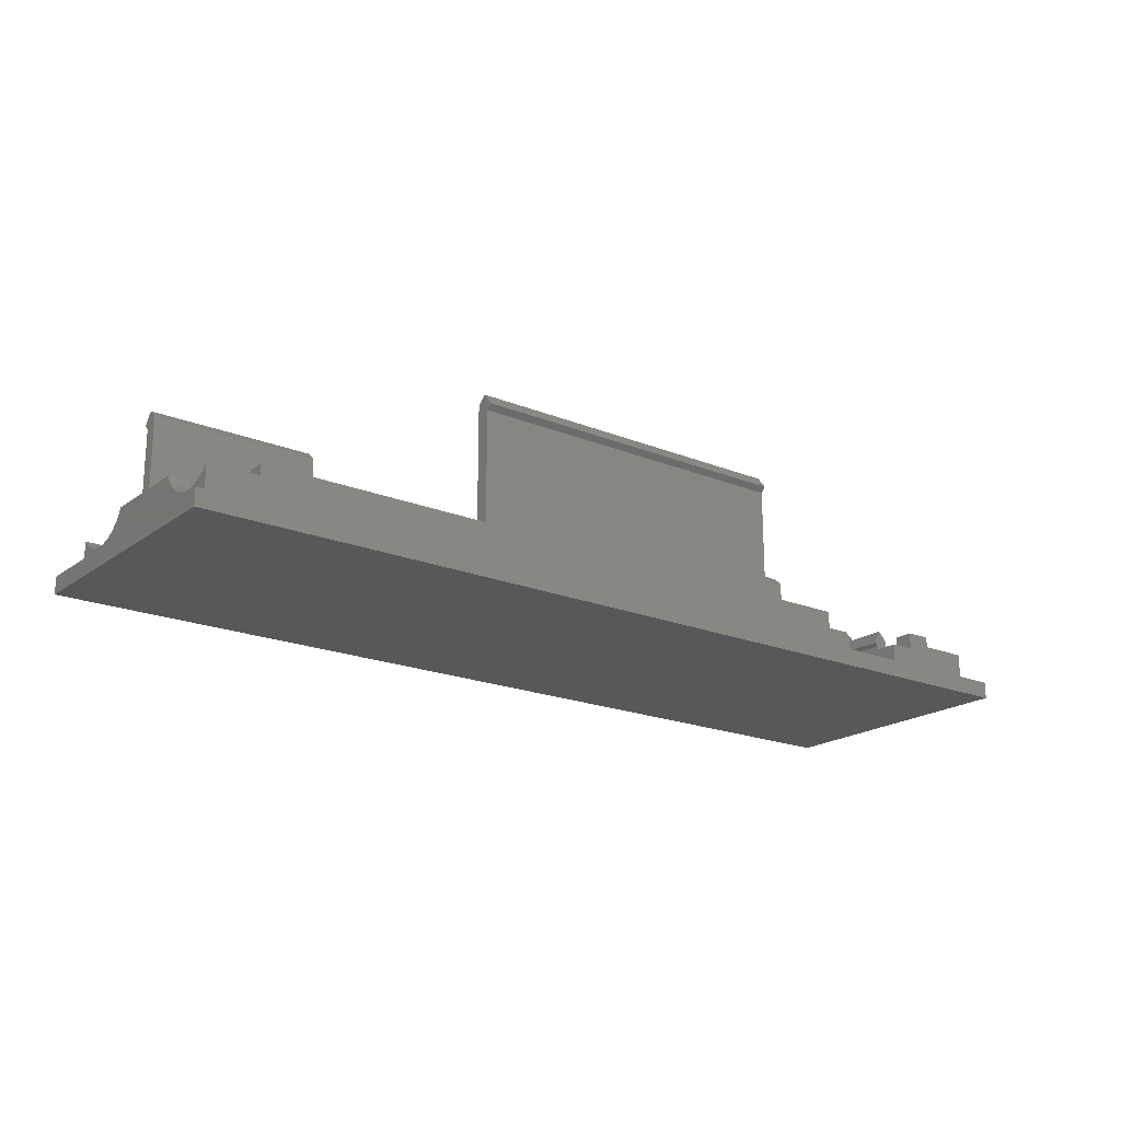
<metadata>
{"format":"stl","ext":"stl","renderer":"f3d","projection":"perspective","resolution":1024,"background":"white","views":[{"elev":-19.7,"azim":142.9,"up":"+Z"}]}
</metadata>
<code>
# stl→obj: 447 verts, 890 faces
v 50.5 102 2.076
v 52.7 101.1 2
v 52.7 102 2.076
v 50.5 101.1 2
v 50.5 102.8 2.302
v 52.7 102.8 2.302
v 50.5 104.3 3.17
v 52.7 104.9 3.786
v 50.5 104.9 3.786
v 52.7 104.3 3.17
v 50.5 105.4 4.5
v 52.7 105.7 5
v 50.5 105.7 5
v 52.7 105.4 4.5
v 52.7 100.2 2.076
v 50.5 100.2 2.076
v 50.5 103.6 2.67
v 52.7 103.6 2.67
v 46.9 99.39 2.302
v 52.7 98.6 2.67
v 52.7 99.39 2.302
v 46.9 98.6 2.67
v 50.5 99.5 2.272
v 46.9 99.5 2.272
v 46.9 99.5 5
v 46.9 97.89 3.17
v 46.9 97.3 3.756
v 46.9 97.3 5
v 52.7 97.89 3.17
v 52.7 97.3 3.756
v 50.5 122 2.076
v 52.7 121.1 2
v 52.7 122 2.076
v 50.5 121.1 2
v 50.5 117.9 3.17
v 52.7 117.3 3.786
v 52.7 117.9 3.17
v 50.5 117.3 3.786
v 52.7 122.8 2.302
v 50.5 122.7 2.272
v 46.9 122.8 2.302
v 46.9 122.7 2.272
v 46.9 124.3 3.17
v 52.7 123.6 2.67
v 52.7 124.3 3.17
v 46.9 123.6 2.67
v 50.5 116.8 4.5
v 52.7 116.8 4.5
v 46.9 124.9 3.756
v 52.7 124.9 3.756
v 50.5 116.5 5
v 52.7 116.5 5
v 50.5 119.4 2.302
v 52.7 118.6 2.67
v 52.7 119.4 2.302
v 50.5 118.6 2.67
v 50.5 120.2 2.076
v 52.7 120.2 2.076
v 46.9 122.7 5
v 46.9 124.9 5
v -52.7 102 2.076
v -50.5 101.1 2
v -50.5 102 2.076
v -52.7 101.1 2
v -52.7 102.8 2.302
v -50.5 102.8 2.302
v -52.7 104.3 3.17
v -50.5 104.9 3.786
v -52.7 104.9 3.786
v -50.5 104.3 3.17
v -52.7 105.4 4.5
v -50.5 105.7 5
v -52.7 105.7 5
v -50.5 105.4 4.5
v -50.5 100.2 2.076
v -52.7 100.2 2.076
v -52.7 103.6 2.67
v -50.5 103.6 2.67
v -52.7 99.39 2.302
v -46.9 98.6 2.67
v -46.9 99.39 2.302
v -52.7 98.6 2.67
v -50.5 99.5 2.272
v -46.9 99.5 2.272
v -46.9 99.5 5
v -46.9 97.89 3.17
v -46.9 97.3 3.756
v -46.9 97.3 5
v -52.7 97.3 3.756
v -52.7 97.89 3.17
v -52.7 123.6 2.67
v -46.9 122.8 2.302
v -46.9 123.6 2.67
v -52.7 122.8 2.302
v -50.5 122.7 2.272
v -46.9 122.7 2.272
v -52.7 122 2.076
v -50.5 122 2.076
v -52.7 124.3 3.17
v -46.9 124.3 3.17
v -50.5 121.1 2
v -52.7 121.1 2
v -50.5 116.8 4.5
v -52.7 116.5 5
v -50.5 116.5 5
v -52.7 116.8 4.5
v -50.5 117.3 3.786
v -52.7 117.3 3.786
v -52.7 118.6 2.67
v -50.5 117.9 3.17
v -50.5 118.6 2.67
v -52.7 117.9 3.17
v -52.7 124.9 3.756
v -46.9 124.9 3.756
v -52.7 120.2 2.076
v -50.5 119.4 2.302
v -50.5 120.2 2.076
v -52.7 119.4 2.302
v -46.9 122.7 5
v -46.9 124.9 5
v -54.7 95.1 -2
v 54.7 95.1 0
v -54.7 95.1 0
v 54.7 95.1 -2
v 54.7 127.1 -2
v 54.7 127.1 0
v -54.7 127.1 0
v -54.7 127.1 -2
v 52.7 124.9 0
v -32.9 125.6 0
v -40.9 125.6 0
v -52.7 124.9 0
v -40.9 124.9 0
v -52.7 97.3 0
v 52.7 97.3 0
v -32.9 124.9 0
v -42.9 122.7 0
v -43.7 119.6 0
v -42.9 113.6 0
v -45.1 119.6 0
v -50.5 122.7 0
v -45.1 111.6 0
v -28.7 111.6 0
v 50.5 122.7 0
v -28.7 119.6 0
v -30.9 122.7 0
v -30.9 113.6 0
v -30.1 119.6 0
v 50.5 99.5 0
v -50.5 99.5 0
v -30.1 111.6 0
v -43.7 111.6 0
v -40.9 122.6 0
v -32.9 117.6 0
v -32.9 122.6 0
v -40.9 117.6 0
v -40.9 122.7 0
v -32.9 122.8 0
v -29.9 124.9 3
v -32.9 124.9 3
v -29.9 124.9 5
v -40.9 124.9 3
v -43.9 124.9 3
v -43.9 124.9 5
v -43.9 122.7 5
v 20 124.5 5
v -29.9 122.7 5
v -20 124.5 5
v 20 122.9 5
v -20 122.9 5
v 46.89 97.7 5
v 46.89 99.3 5
v 26.89 99.3 5
v -26.89 99.3 5
v 26.89 97.7 5
v -46.89 99.3 5
v -46.89 97.7 5
v -26.89 97.7 5
v -29.9 122.7 3
v -30.9 122.7 3
v -43.9 122.7 3
v -42.9 122.7 3
v -40.9 122.7 3
v -40.9 122.8 3
v -40.9 117.6 3
v -41.36 117.1 3
v -41.1 117.1 3
v -41.85 116.9 3
v -41.61 117 3
v -42.06 116.7 3
v -42.25 116.6 3
v -42.4 116.3 3
v -42.51 116.1 3
v -42.58 115.9 3
v -42.9 122.8 3
v -32.9 122.8 3
v -30.9 122.8 3
v -31.22 115.9 3
v -30.9 113.6 3
v -31.2 115.6 3
v -31.29 116.1 3
v -31.4 116.3 3
v -31.55 116.6 3
v -31.74 116.7 3
v -31.95 116.9 3
v -32.9 117.6 3
v -32.19 117 3
v -32.44 117.1 3
v -32.7 117.1 3
v -32.96 117.1 3
v -33.21 117 3
v -33.45 116.9 3
v -33.66 116.7 3
v -40.14 116.7 3
v -34.18 115.9 3
v -39.6 115.6 3
v -34.2 115.6 3
v -39.62 115.9 3
v -34.11 116.1 3
v -39.69 116.1 3
v -34 116.3 3
v -39.8 116.3 3
v -33.85 116.6 3
v -39.95 116.6 3
v -40.35 116.9 3
v -40.59 117 3
v -40.84 117.1 3
v -31.22 115.3 3
v -31.29 115.1 3
v -31.4 114.8 3
v -31.55 114.6 3
v -31.74 114.5 3
v -31.95 114.3 3
v -32.19 114.2 3
v -32.44 114.1 3
v -32.7 114.1 3
v -32.96 114.1 3
v -34.18 115.3 3
v -39.62 115.3 3
v -34.11 115.1 3
v -39.69 115.1 3
v -34 114.8 3
v -39.8 114.8 3
v -33.85 114.6 3
v -39.95 114.6 3
v -33.66 114.5 3
v -40.14 114.5 3
v -33.45 114.3 3
v -40.35 114.3 3
v -33.21 114.2 3
v -40.59 114.2 3
v -40.84 114.1 3
v -42.9 113.6 3
v -41.1 114.1 3
v -41.36 114.1 3
v -41.61 114.2 3
v -41.85 114.3 3
v -42.06 114.5 3
v -42.25 114.6 3
v -42.4 114.8 3
v -42.51 115.1 3
v -42.58 115.3 3
v -42.6 115.6 3
v -31.2 115.6 6
v -31.22 115.9 6
v -32.96 117.1 6
v -32.7 117.1 6
v -32.44 114.1 6
v -32.7 114.1 6
v -31.95 116.9 6
v -31.74 116.7 6
v -33.66 116.7 6
v -33.85 116.6 6
v -33.45 116.9 6
v -33.21 117 6
v -31.29 116.1 6
v -31.4 116.3 6
v -31.55 116.6 6
v -32.44 117.1 6
v -32.19 117 6
v -34 116.3 6
v -34.11 116.1 6
v -34.18 115.9 6
v -31.22 115.3 6
v -31.55 114.6 6
v -31.4 114.8 6
v -34.2 115.6 6
v -31.29 115.1 6
v -32.19 114.2 6
v -31.74 114.5 6
v -31.95 114.3 6
v -34.18 115.3 6
v -33.21 114.2 6
v -33.45 114.3 6
v -32.96 114.1 6
v -33.66 114.5 6
v -33.85 114.6 6
v -34.11 115.1 6
v -34 114.8 6
v -39.6 115.6 6
v -39.62 115.9 6
v -42.58 115.9 6
v -42.6 115.6 6
v -41.1 117.1 6
v -40.84 117.1 6
v -39.95 116.6 6
v -40.14 116.7 6
v -42.06 116.7 6
v -41.85 116.9 6
v -41.61 117 6
v -41.36 117.1 6
v -39.69 116.1 6
v -39.8 116.3 6
v -40.59 117 6
v -40.35 116.9 6
v -42.25 116.6 6
v -42.4 116.3 6
v -42.51 116.1 6
v -40.84 114.1 6
v -41.1 114.1 6
v -40.14 114.5 6
v -40.35 114.3 6
v -39.95 114.6 6
v -39.8 114.8 6
v -39.69 115.1 6
v -39.62 115.3 6
v -42.25 114.6 6
v -42.06 114.5 6
v -42.51 115.1 6
v -42.4 114.8 6
v -42.58 115.3 6
v -40.59 114.2 6
v -41.85 114.3 6
v -41.61 114.2 6
v -41.36 114.1 6
v -31.7 115.6 6.5
v -31.76 115.9 6.5
v -32.36 114.7 6.5
v -32.2 116.5 6.5
v -33.57 116.1 6.5
v -33.47 116.2 6.5
v -33.34 116.4 6.5
v -33.68 115.4 6.5
v -33.64 115.3 6.5
v -33.57 115.1 6.5
v -32.36 116.5 6.5
v -31.93 116.2 6.5
v -31.83 116.1 6.5
v -31.76 115.3 6.5
v -33.64 115.9 6.5
v -31.72 115.8 6.5
v -31.72 115.4 6.5
v -31.83 115.1 6.5
v -31.93 115 6.5
v -32.06 116.4 6.5
v -32.06 114.8 6.5
v -32.2 114.7 6.5
v -32.53 116.6 6.5
v -32.53 114.6 6.5
v -32.7 116.6 6.5
v -32.7 114.6 6.5
v -32.87 116.6 6.5
v -32.87 114.6 6.5
v -33.04 116.5 6.5
v -33.04 114.7 6.5
v -33.2 116.5 6.5
v -33.2 114.7 6.5
v -33.34 114.8 6.5
v -33.47 115 6.5
v -33.68 115.8 6.5
v -33.7 115.6 6.5
v -42.1 115.6 6.5
v -40.12 115.8 6.5
v -40.1 115.6 6.5
v -41.1 114.6 6.5
v -40.16 115.9 6.5
v -41.1 116.6 6.5
v -42.08 115.4 6.5
v -40.23 116.1 6.5
v -40.76 116.5 6.5
v -41.6 116.5 6.5
v -41.74 116.4 6.5
v -41.87 116.2 6.5
v -41.87 115 6.5
v -40.12 115.4 6.5
v -40.33 116.2 6.5
v -40.46 116.4 6.5
v -40.6 116.5 6.5
v -41.44 116.5 6.5
v -42.04 115.3 6.5
v -41.6 114.7 6.5
v -41.44 114.7 6.5
v -41.74 114.8 6.5
v -40.93 114.6 6.5
v -40.76 114.7 6.5
v -40.46 114.8 6.5
v -40.6 114.7 6.5
v -40.16 115.3 6.5
v -42.04 115.9 6.5
v -41.97 116.1 6.5
v -41.27 116.6 6.5
v -41.97 115.1 6.5
v -40.23 115.1 6.5
v -40.93 116.6 6.5
v -40.33 115 6.5
v -41.27 114.6 6.5
v -42.08 115.8 6.5
v -45.1 111.6 5.6
v -43.3 111.6 5
v -44.1 111.6 6.6
v -43.7 111.6 4.6
v -43.3 119.6 5
v -45.1 119.6 5.6
v -44.1 119.6 6.6
v -43.7 119.6 4.6
v -30.5 111.6 5
v -28.7 111.6 5.6
v -29.7 111.6 6.6
v -30.1 111.6 4.6
v -28.7 119.6 5.6
v -30.5 119.6 5
v -29.7 119.6 6.6
v -30.1 119.6 4.6
v 20 124 20.1
v 20 124.5 18.1
v 20 125.1 18.7
v 20 122.9 19.1
v -20 124.5 18.1
v -20 122.9 19.1
v -20 124 20.1
v -20 125.1 18.7
v -26.89 98.2 20.1
v -26.89 97.1 18.7
v -26.89 97.7 18.1
v -26.89 99.3 19.1
v -46.89 97.7 18.1
v -46.89 99.3 19.1
v -46.89 98.2 20.1
v -46.89 97.1 18.7
v 46.89 98.2 20.1
v 46.89 97.1 18.7
v 46.89 97.7 18.1
v 46.89 99.3 19.1
v 26.89 97.7 18.1
v 26.89 99.3 19.1
v 26.89 98.2 20.1
v 26.89 97.1 18.7
f 1 2 3
f 2 1 4
f 5 3 6
f 3 5 1
f 7 8 9
f 8 7 10
f 11 12 13
f 12 11 14
f 4 15 2
f 15 4 16
f 17 6 18
f 6 17 5
f 9 14 11
f 14 9 8
f 19 20 21
f 20 19 22
f 7 18 10
f 18 7 17
f 23 15 16
f 15 23 21
f 19 23 24
f 23 19 21
f 25 19 24
f 25 22 19
f 25 26 22
f 27 25 28
f 25 27 26
f 29 27 30
f 27 29 26
f 22 29 20
f 29 22 26
f 31 32 33
f 32 31 34
f 35 36 37
f 36 35 38
f 39 40 33
f 41 40 39
f 40 41 42
f 33 40 31
f 43 44 45
f 44 43 46
f 36 47 48
f 47 36 38
f 46 39 44
f 39 46 41
f 49 45 50
f 45 49 43
f 48 51 52
f 51 48 47
f 53 54 55
f 54 53 56
f 56 37 54
f 37 56 35
f 57 55 58
f 55 57 53
f 59 49 60
f 49 59 43
f 43 59 46
f 46 59 41
f 41 59 42
f 34 58 32
f 58 34 57
f 61 62 63
f 62 61 64
f 65 63 66
f 63 65 61
f 67 68 69
f 68 67 70
f 71 72 73
f 72 71 74
f 64 75 62
f 75 64 76
f 77 66 78
f 66 77 65
f 69 74 71
f 74 69 68
f 79 80 81
f 80 79 82
f 67 78 70
f 78 67 77
f 75 76 83
f 83 81 84
f 83 79 81
f 79 83 76
f 81 85 84
f 80 85 81
f 86 85 80
f 87 85 86
f 85 87 88
f 86 89 87
f 89 86 90
f 82 86 80
f 86 82 90
f 91 92 93
f 92 91 94
f 92 95 96
f 94 95 92
f 97 95 94
f 95 97 98
f 99 93 100
f 93 99 91
f 97 101 98
f 101 97 102
f 103 104 105
f 104 103 106
f 107 106 103
f 106 107 108
f 109 110 111
f 110 109 112
f 113 100 114
f 100 113 99
f 115 116 117
f 116 115 118
f 112 107 110
f 107 112 108
f 118 111 116
f 111 118 109
f 102 117 101
f 117 102 115
f 119 114 100
f 119 100 93
f 119 93 92
f 119 92 96
f 114 119 120
f 121 122 123
f 122 121 124
f 122 125 126
f 125 122 124
f 125 127 126
f 127 125 128
f 121 127 128
f 127 121 123
f 126 129 122
f 126 130 129
f 127 130 126
f 131 132 133
f 132 127 134
f 131 127 132
f 130 127 131
f 135 122 129
f 134 122 135
f 134 123 122
f 123 134 127
f 129 130 136
f 137 138 139
f 137 140 138
f 140 141 142
f 141 140 137
f 143 144 145
f 146 145 144
f 147 148 146
f 145 146 148
f 144 143 149
f 150 143 151
f 148 147 151
f 139 151 147
f 152 139 138
f 152 151 139
f 150 151 152
f 150 152 142
f 143 150 149
f 150 142 141
f 153 154 155
f 154 153 156
f 156 153 157
f 133 136 130
f 136 133 158
f 133 130 131
f 157 158 133
f 158 157 155
f 155 157 153
f 134 87 89
f 87 134 27
f 135 27 134
f 27 135 30
f 87 28 88
f 28 87 27
f 45 129 50
f 44 129 45
f 39 129 44
f 33 129 39
f 32 129 33
f 58 129 32
f 55 129 58
f 12 48 52
f 14 48 12
f 48 14 36
f 8 36 14
f 36 8 37
f 10 37 8
f 37 10 54
f 18 54 10
f 54 18 55
f 6 55 18
f 55 6 129
f 135 6 3
f 135 3 2
f 6 135 129
f 15 135 2
f 21 135 15
f 20 135 21
f 29 135 20
f 135 29 30
f 129 49 50
f 136 49 129
f 49 136 159
f 159 136 160
f 49 161 60
f 161 49 159
f 162 133 163
f 164 114 120
f 163 114 164
f 132 114 163
f 132 163 133
f 114 132 113
f 132 99 113
f 132 91 99
f 132 94 91
f 132 97 94
f 132 102 97
f 132 115 102
f 132 118 115
f 106 73 104
f 71 106 108
f 69 108 112
f 67 112 109
f 77 109 118
f 65 118 132
f 106 71 73
f 108 69 71
f 112 67 69
f 109 77 67
f 118 65 77
f 134 65 132
f 65 134 61
f 61 134 64
f 134 76 64
f 134 79 76
f 134 82 79
f 134 90 82
f 90 134 89
f 120 165 164
f 165 120 119
f 60 166 59
f 161 166 60
f 167 168 161
f 166 161 168
f 169 59 166
f 167 169 170
f 169 167 59
f 168 167 170
f 171 25 172
f 25 173 172
f 173 174 175
f 25 174 173
f 85 174 25
f 176 85 177
f 174 85 176
f 25 171 28
f 175 28 171
f 178 175 174
f 178 28 175
f 88 178 177
f 178 88 28
f 88 177 85
f 51 12 52
f 12 51 13
f 104 72 105
f 72 104 73
f 149 24 23
f 24 149 84
f 150 84 149
f 84 150 83
f 24 85 25
f 85 24 84
f 144 31 40
f 144 34 31
f 144 57 34
f 144 53 57
f 144 56 53
f 47 13 51
f 11 47 38
f 9 38 35
f 7 35 56
f 17 56 144
f 47 11 13
f 38 9 11
f 35 7 9
f 56 17 7
f 149 17 144
f 17 149 5
f 5 149 1
f 1 149 4
f 4 149 16
f 16 149 23
f 146 179 180
f 179 146 42
f 144 42 146
f 42 144 40
f 179 59 167
f 59 179 42
f 95 141 96
f 119 181 165
f 96 181 119
f 137 181 96
f 137 96 141
f 181 137 182
f 98 141 95
f 101 141 98
f 117 141 101
f 116 141 117
f 111 141 116
f 72 103 105
f 74 103 72
f 103 74 107
f 68 107 74
f 107 68 110
f 70 110 68
f 110 70 111
f 78 111 70
f 111 78 141
f 150 78 66
f 150 66 63
f 150 63 62
f 150 62 75
f 78 150 141
f 150 75 83
f 121 125 124
f 125 121 128
f 165 163 164
f 163 165 181
f 179 161 159
f 161 179 167
f 182 183 184
f 183 182 185
f 185 186 187
f 188 185 182
f 185 189 186
f 185 188 189
f 188 182 190
f 190 182 191
f 191 182 192
f 192 182 193
f 193 182 194
f 182 184 195
f 196 180 197
f 180 198 199
f 199 198 200
f 180 201 198
f 180 202 201
f 180 203 202
f 180 204 203
f 180 205 204
f 180 206 205
f 205 206 207
f 207 206 208
f 180 196 206
f 208 206 209
f 206 210 209
f 206 211 210
f 206 212 211
f 206 213 212
f 214 213 206
f 215 216 217
f 218 215 219
f 220 219 221
f 222 221 223
f 213 214 223
f 215 218 216
f 219 220 218
f 221 222 220
f 223 224 222
f 223 214 224
f 185 214 206
f 214 185 225
f 225 185 226
f 226 185 227
f 227 185 187
f 228 199 200
f 229 199 228
f 230 199 229
f 231 199 230
f 232 199 231
f 233 199 232
f 234 199 233
f 235 199 234
f 236 199 235
f 237 199 236
f 216 238 217
f 239 238 216
f 238 239 240
f 241 240 239
f 240 241 242
f 243 242 241
f 242 243 244
f 245 244 243
f 244 245 246
f 247 246 245
f 246 247 248
f 249 248 247
f 248 249 250
f 251 250 249
f 250 251 237
f 252 237 251
f 237 252 199
f 253 252 254
f 253 194 182
f 252 253 199
f 255 253 254
f 256 253 255
f 257 253 256
f 258 253 257
f 259 253 258
f 260 253 259
f 261 253 260
f 262 253 261
f 263 253 262
f 194 253 263
f 159 197 179
f 160 197 159
f 197 160 196
f 179 197 180
f 162 195 184
f 163 195 162
f 181 195 163
f 195 181 182
f 184 183 162
f 183 133 162
f 133 183 157
f 158 160 136
f 160 158 196
f 139 182 137
f 182 139 253
f 199 146 180
f 146 199 147
f 154 185 206
f 185 154 156
f 139 199 253
f 199 139 147
f 185 157 183
f 157 185 156
f 155 196 158
f 206 155 154
f 155 206 196
f 264 198 265
f 198 264 200
f 209 266 267
f 266 209 210
f 236 268 269
f 268 236 235
f 204 270 271
f 270 204 205
f 223 272 213
f 272 223 273
f 211 274 275
f 274 211 212
f 276 202 277
f 202 276 201
f 265 201 276
f 201 265 198
f 277 203 278
f 203 277 202
f 207 279 280
f 279 207 208
f 208 267 279
f 267 208 209
f 205 280 270
f 280 205 207
f 219 281 221
f 281 219 282
f 221 273 223
f 273 221 281
f 215 282 219
f 282 215 283
f 212 272 274
f 272 212 213
f 210 275 266
f 275 210 211
f 284 200 264
f 200 284 228
f 285 230 286
f 230 285 231
f 278 204 271
f 204 278 203
f 217 283 215
f 283 217 287
f 286 229 288
f 229 286 230
f 235 289 268
f 289 235 234
f 233 290 291
f 290 233 232
f 238 287 217
f 287 238 292
f 288 228 284
f 228 288 229
f 248 293 294
f 293 248 250
f 250 295 293
f 295 250 237
f 237 269 295
f 269 237 236
f 246 294 296
f 294 246 248
f 244 296 297
f 296 244 246
f 242 298 240
f 298 242 299
f 240 292 238
f 292 240 298
f 234 291 289
f 291 234 233
f 232 285 290
f 285 232 231
f 244 299 242
f 299 244 297
f 300 218 301
f 218 300 216
f 263 302 194
f 302 263 303
f 227 304 305
f 304 227 187
f 306 214 307
f 214 306 224
f 188 308 309
f 308 188 190
f 186 310 311
f 310 186 189
f 312 222 313
f 222 312 220
f 301 220 312
f 220 301 218
f 313 224 306
f 224 313 222
f 225 314 315
f 314 225 226
f 226 305 314
f 305 226 227
f 214 315 307
f 315 214 225
f 192 316 191
f 316 192 317
f 191 308 190
f 308 191 316
f 193 317 192
f 317 193 318
f 189 309 310
f 309 189 188
f 187 311 304
f 311 187 186
f 254 319 320
f 319 254 252
f 249 321 322
f 321 249 247
f 323 243 324
f 243 323 245
f 325 239 326
f 239 325 241
f 258 327 259
f 327 258 328
f 260 329 261
f 329 260 330
f 262 303 263
f 303 262 331
f 194 318 193
f 318 194 302
f 326 216 300
f 216 326 239
f 252 332 319
f 332 252 251
f 247 323 321
f 323 247 245
f 324 241 325
f 241 324 243
f 258 333 328
f 333 258 257
f 257 334 333
f 334 257 256
f 255 320 335
f 320 255 254
f 259 330 260
f 330 259 327
f 261 331 262
f 331 261 329
f 251 322 332
f 322 251 249
f 256 335 334
f 335 256 255
f 265 336 264
f 276 337 265
f 338 268 289
f 270 339 271
f 273 281 340
f 272 341 342
f 341 272 273
f 343 287 292
f 344 298 345
f 280 346 270
f 277 337 276
f 277 347 348
f 288 349 286
f 281 282 340
f 340 282 350
f 351 352 336
f 337 352 351
f 337 349 352
f 348 349 337
f 348 353 349
f 347 353 348
f 347 354 353
f 355 354 347
f 355 356 354
f 339 356 355
f 339 357 356
f 346 357 339
f 346 338 357
f 358 338 346
f 358 359 338
f 360 359 358
f 360 361 359
f 362 361 360
f 362 363 361
f 364 363 362
f 364 365 363
f 366 365 364
f 366 367 365
f 342 367 366
f 342 368 367
f 341 368 342
f 341 369 368
f 340 369 341
f 340 345 369
f 350 345 340
f 350 344 345
f 370 344 350
f 370 343 344
f 343 370 371
f 368 294 367
f 294 368 296
f 361 295 269
f 354 356 290
f 349 353 286
f 279 360 358
f 279 358 346
f 280 279 346
f 278 347 277
f 271 339 355
f 265 337 351
f 264 336 284
f 266 364 362
f 274 342 366
f 342 274 272
f 341 273 340
f 350 282 370
f 365 294 293
f 345 298 299
f 363 295 361
f 365 293 295
f 291 338 289
f 359 361 268
f 361 269 268
f 286 354 285
f 285 354 290
f 284 349 288
f 271 347 278
f 270 346 339
f 277 348 337
f 265 351 336
f 275 274 364
f 266 275 364
f 364 274 366
f 267 360 279
f 267 266 360
f 370 287 371
f 371 287 343
f 283 287 370
f 282 283 370
f 363 365 295
f 343 298 344
f 343 292 298
f 345 299 297
f 357 338 291
f 290 357 291
f 338 359 268
f 353 354 286
f 352 349 284
f 336 352 284
f 271 355 347
f 360 266 362
f 367 294 365
f 345 297 369
f 369 296 368
f 296 369 297
f 356 357 290
f 302 303 372
f 300 373 374
f 301 373 300
f 375 335 320
f 312 376 373
f 304 377 305
f 372 331 378
f 313 379 312
f 314 380 315
f 381 308 382
f 308 316 383
f 384 330 327
f 326 385 325
f 307 386 306
f 386 307 387
f 312 373 301
f 315 387 307
f 387 315 388
f 316 317 383
f 382 308 383
f 311 310 389
f 390 331 329
f 372 303 331
f 390 329 330
f 391 328 333
f 391 333 392
f 384 328 393
f 384 327 328
f 394 375 319
f 375 320 319
f 395 319 332
f 396 322 321
f 322 396 397
f 385 398 325
f 312 379 376
f 306 379 313
f 314 305 380
f 315 380 388
f 317 318 399
f 383 317 400
f 311 389 401
f 309 308 381
f 377 311 401
f 304 311 377
f 378 331 390
f 390 330 402
f 402 330 384
f 392 333 334
f 393 328 391
f 322 395 332
f 395 394 319
f 324 403 323
f 398 403 325
f 300 385 326
f 374 385 300
f 306 386 379
f 305 404 380
f 305 377 404
f 318 302 399
f 373 385 374
f 376 385 373
f 376 398 385
f 379 398 376
f 379 403 398
f 386 403 379
f 386 405 403
f 387 405 386
f 387 396 405
f 388 396 387
f 388 397 396
f 380 397 388
f 380 395 397
f 404 395 380
f 404 394 395
f 377 394 404
f 377 375 394
f 401 375 377
f 401 406 375
f 389 406 401
f 389 392 406
f 381 392 389
f 381 391 392
f 382 391 381
f 382 393 391
f 383 393 382
f 383 384 393
f 400 384 383
f 400 402 384
f 399 402 400
f 399 390 402
f 407 390 399
f 407 378 390
f 378 407 372
f 310 309 389
f 389 309 381
f 392 334 335
f 397 395 322
f 405 321 323
f 321 405 396
f 403 405 323
f 325 403 324
f 400 317 399
f 399 302 407
f 407 302 372
f 406 392 335
f 406 335 375
f 408 409 410
f 408 411 409
f 142 411 408
f 411 142 152
f 412 413 414
f 415 413 412
f 140 415 138
f 415 140 413
f 410 412 414
f 412 410 409
f 409 415 412
f 415 409 411
f 411 138 415
f 138 411 152
f 142 413 140
f 413 142 408
f 408 414 413
f 414 408 410
f 416 417 418
f 419 417 416
f 143 419 151
f 419 143 417
f 420 421 422
f 420 423 421
f 145 423 420
f 423 145 148
f 416 422 421
f 422 416 418
f 419 421 423
f 421 419 416
f 151 423 148
f 423 151 419
f 417 145 420
f 145 417 143
f 418 420 422
f 420 418 417
f 424 425 426
f 427 425 424
f 169 425 427
f 425 169 166
f 170 428 168
f 428 170 429
f 428 429 430
f 431 428 430
f 426 430 424
f 430 426 431
f 425 431 426
f 431 425 428
f 166 428 425
f 428 166 168
f 170 427 429
f 427 170 169
f 430 427 424
f 427 430 429
f 432 433 434
f 434 435 432
f 435 434 174
f 174 434 178
f 436 437 176
f 436 176 177
f 437 436 438
f 438 436 439
f 439 432 438
f 432 439 433
f 436 433 439
f 433 436 434
f 177 434 436
f 434 177 178
f 174 437 435
f 437 174 176
f 437 432 435
f 432 437 438
f 440 441 442
f 442 443 440
f 443 442 172
f 172 442 171
f 444 445 173
f 444 173 175
f 445 444 446
f 446 444 447
f 447 440 446
f 440 447 441
f 444 441 447
f 441 444 442
f 175 442 444
f 442 175 171
f 172 445 443
f 445 172 173
f 445 440 443
f 440 445 446

</code>
